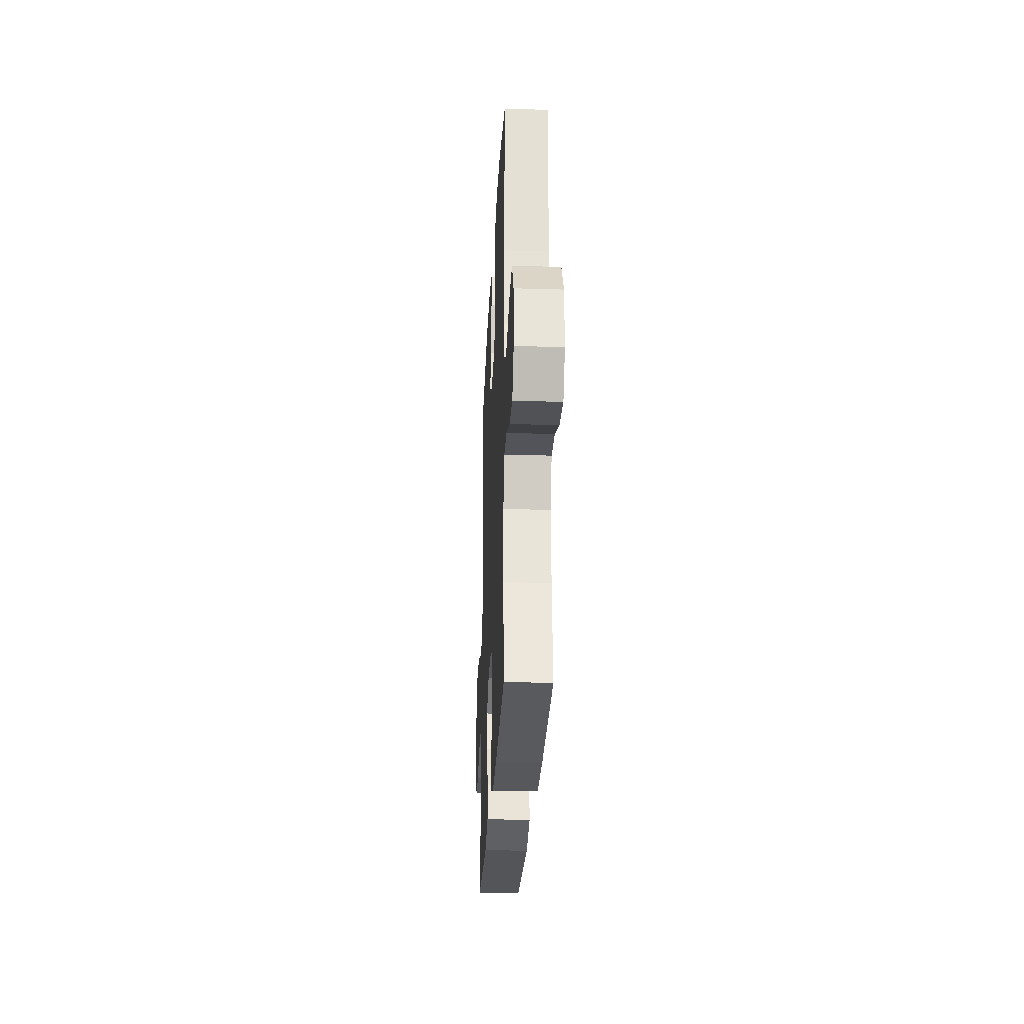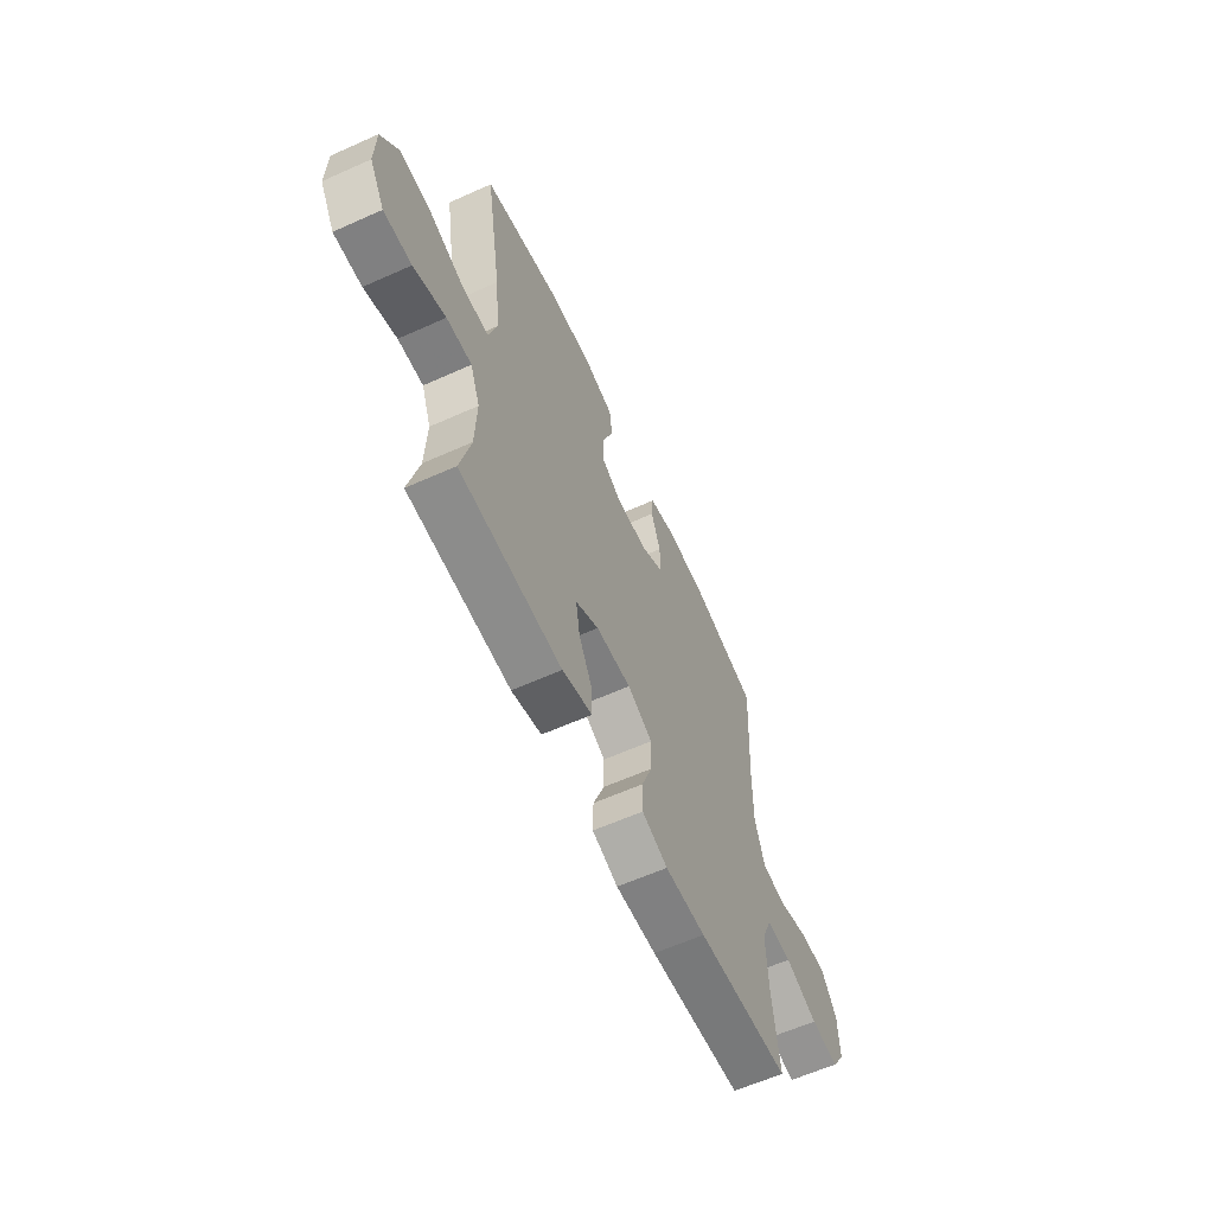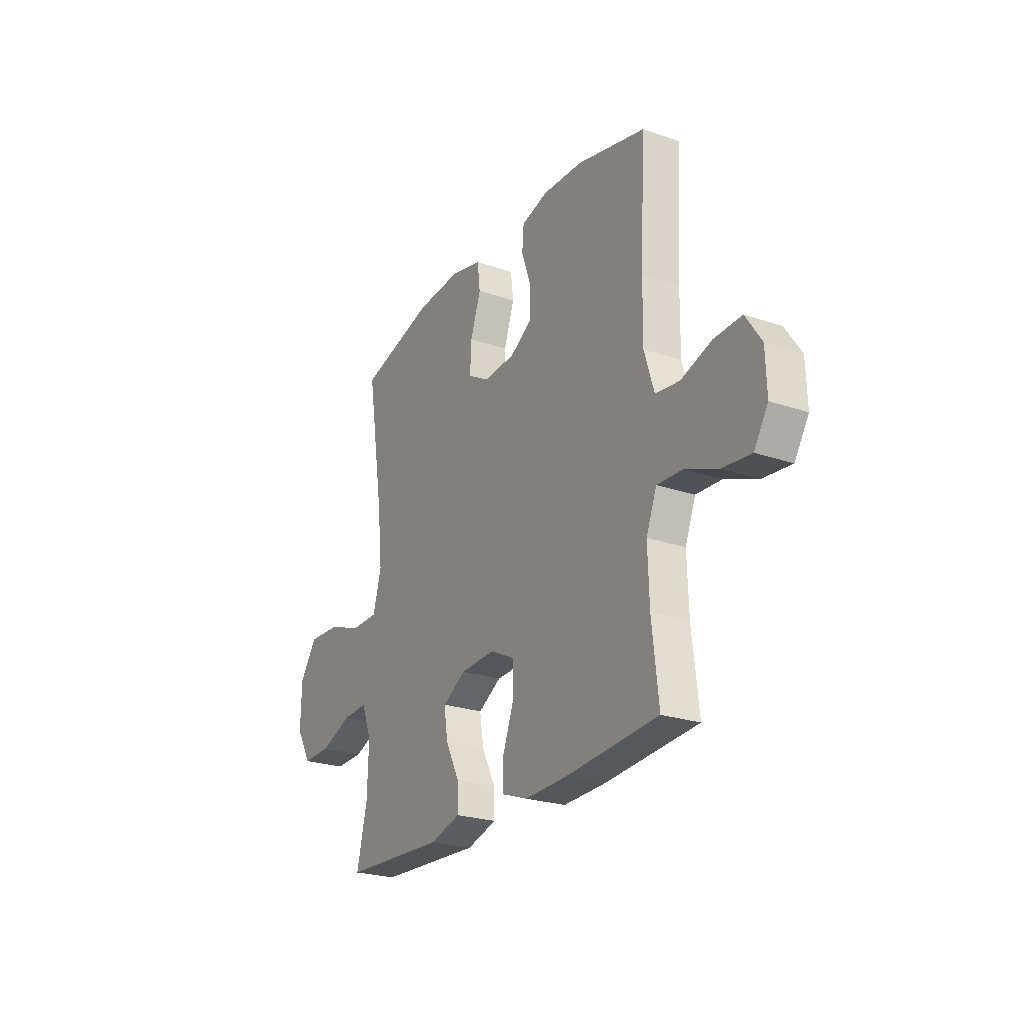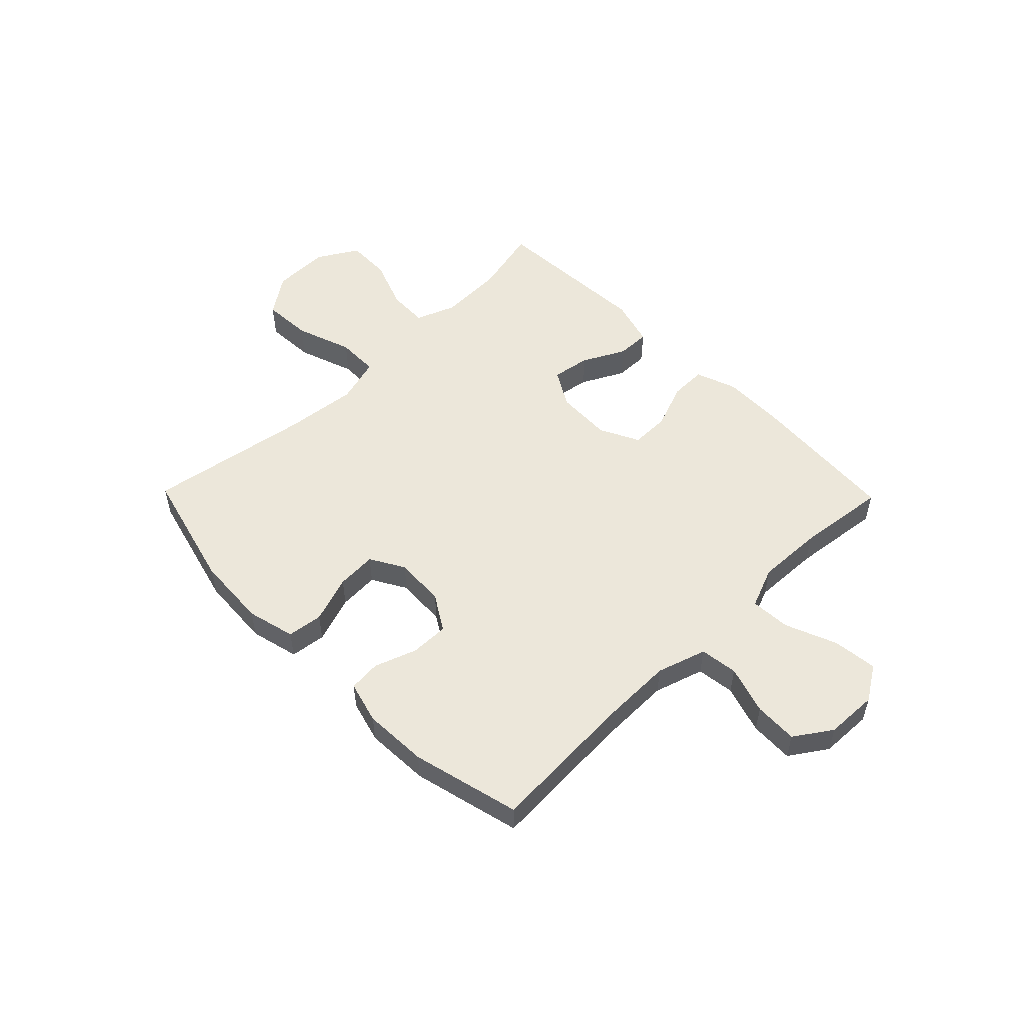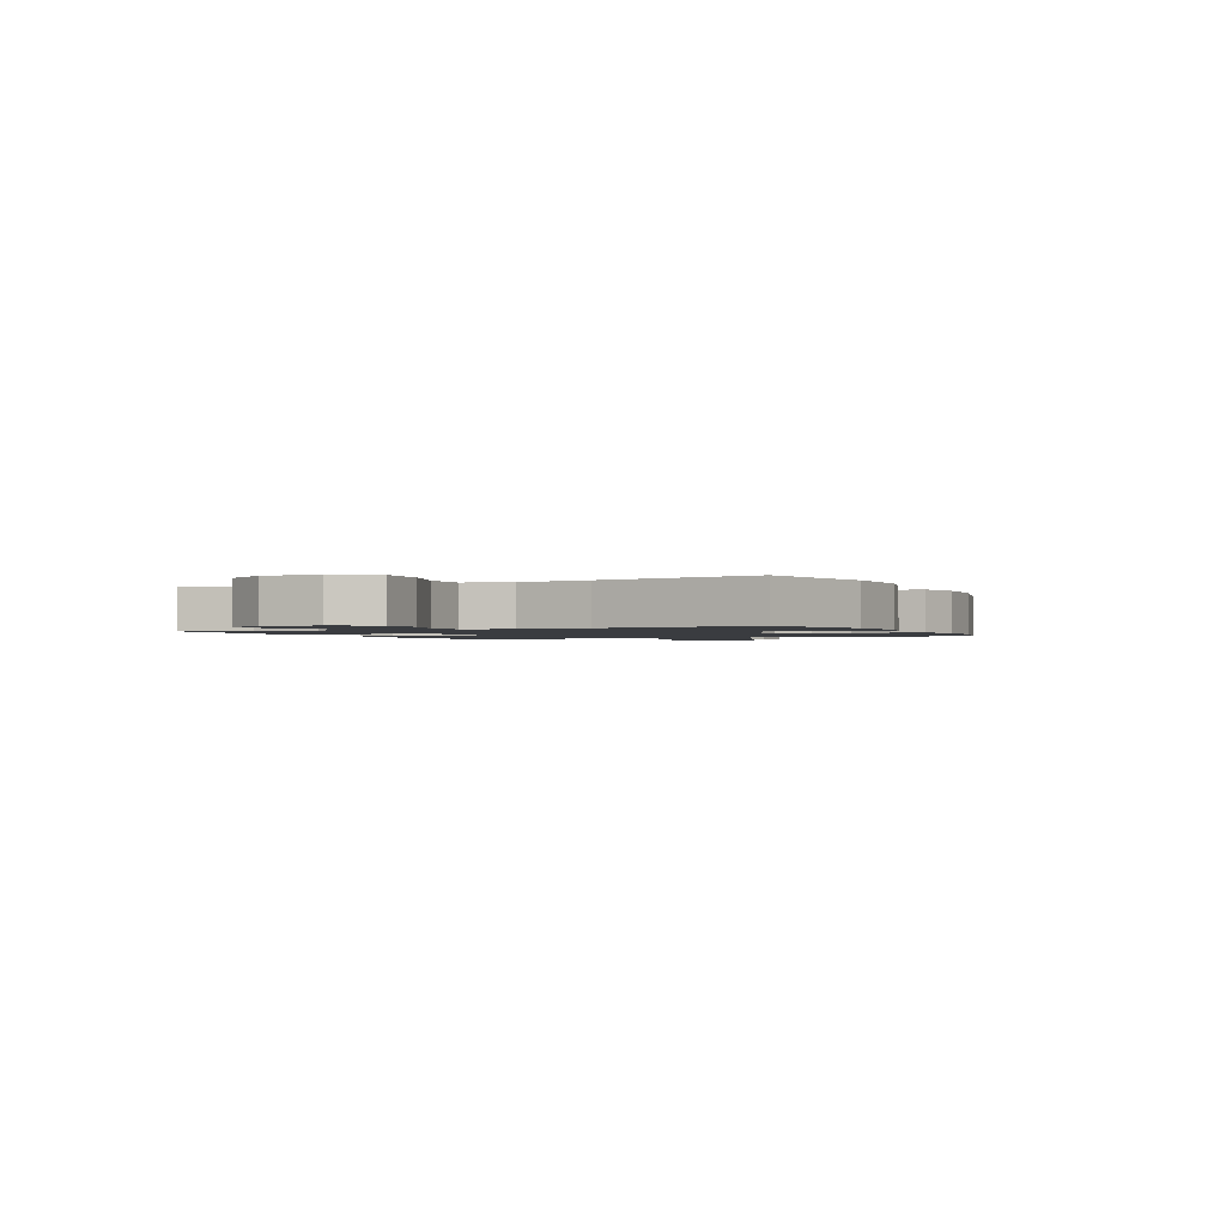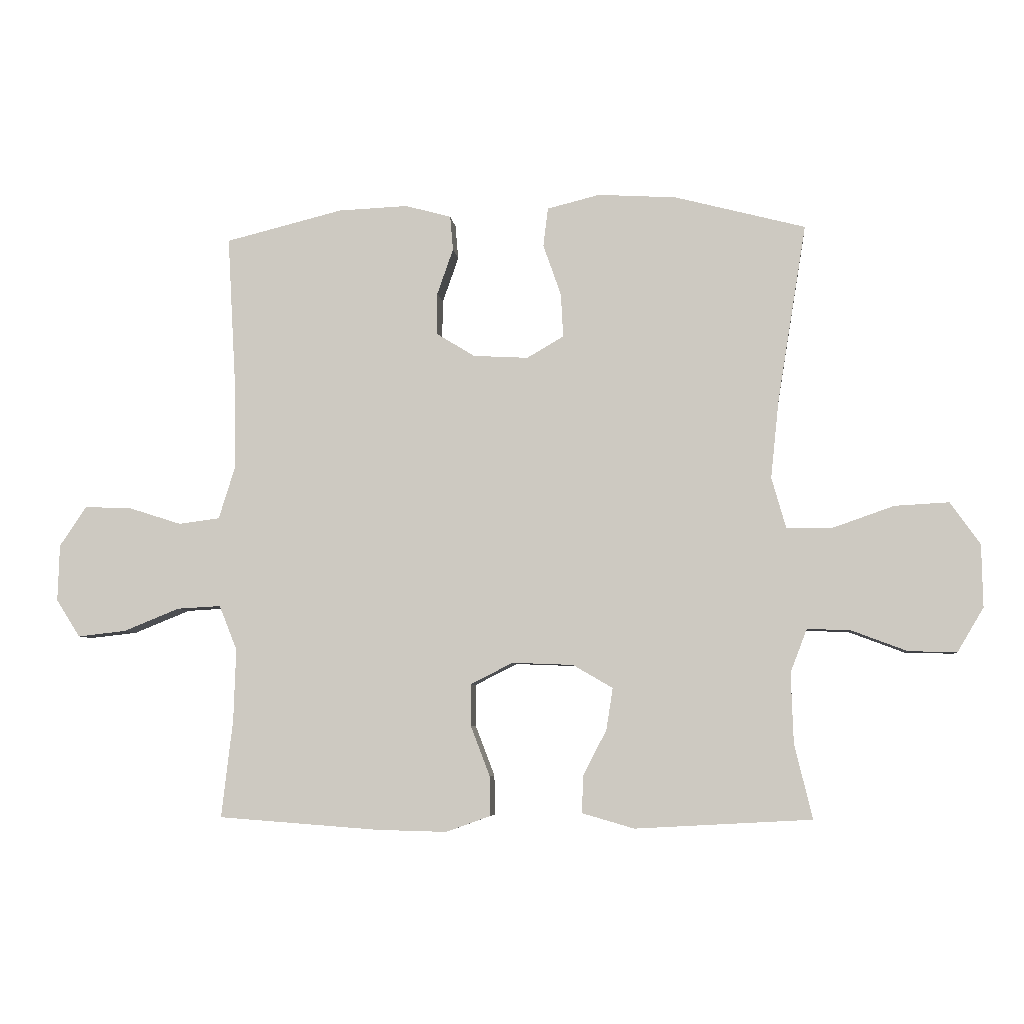
<metadata>
{"format":"obj","ext":"obj","renderer":"f3d","projection":"perspective","resolution":1024,"background":"white","views":[{"elev":-27.0,"azim":87.3,"up":"+Z"},{"elev":-61.4,"azim":-65.5,"up":"+Z"},{"elev":-24.3,"azim":60.6,"up":"+Z"},{"elev":52.8,"azim":45.7,"up":"+Y"},{"elev":-1.5,"azim":-64.6,"up":"+Y"},{"elev":-5.8,"azim":-174.0,"up":"+Z"}]}
</metadata>
<code>
v -0.5 0.07 0.5
v -0.281 0.07 0.557
v -0.149 0.07 0.565
v -0.061 0.07 0.543
v -0.053 0.07 0.478
v -0.083 0.07 0.392
v -0.087 0.07 0.319
v -0.025 0.07 0.283
v 0.067 0.07 0.288
v 0.132 0.07 0.328
v 0.131 0.07 0.398
v 0.104 0.07 0.475
v 0.109 0.07 0.533
v 0.186 0.07 0.554
v 0.303 0.07 0.549
v 0.5 0.07 0.5
v 0.485 0.07 0.236
v 0.483 0.07 0.102
v 0.511 0.07 0.012
v 0.58 0.07 0.003
v 0.668 0.07 0.031
v 0.747 0.07 0.034
v 0.792 0.07 -0.033
v 0.795 0.07 -0.128
v 0.755 0.07 -0.191
v 0.674 0.07 -0.182
v 0.58 0.07 -0.144
v 0.507 0.07 -0.14
v 0.477 0.07 -0.215
v 0.481 0.07 -0.336
v 0.5 0.07 -0.5
v 0.231 0.07 -0.52
v 0.113 0.07 -0.523
v 0.038 0.07 -0.496
v 0.039 0.07 -0.43
v 0.071 0.07 -0.346
v 0.072 0.07 -0.275
v 0 0.07 -0.239
v -0.102 0.07 -0.243
v -0.169 0.07 -0.282
v -0.158 0.07 -0.352
v -0.118 0.07 -0.43
v -0.117 0.07 -0.491
v -0.204 0.07 -0.516
v -0.5 0.07 -0.5
v -0.47 0.07 -0.374
v -0.466 0.07 -0.257
v -0.494 0.07 -0.184
v -0.567 0.07 -0.187
v -0.66 0.07 -0.222
v -0.741 0.07 -0.224
v -0.785 0.07 -0.15
v -0.783 0.07 -0.045
v -0.733 0.07 0.026
v -0.642 0.07 0.021
v -0.539 0.07 -0.015
v -0.462 0.07 -0.014
v -0.438 0.07 0.071
v -0.452 0.07 0.204
v -0.5 0 0.5
v -0.281 0 0.557
v -0.149 0 0.565
v -0.061 0 0.543
v -0.053 0 0.478
v -0.083 0 0.392
v -0.087 0 0.319
v -0.025 0 0.283
v 0.067 0 0.288
v 0.132 0 0.328
v 0.131 0 0.398
v 0.104 0 0.475
v 0.109 0 0.533
v 0.186 0 0.554
v 0.303 0 0.549
v 0.5 0 0.5
v 0.485 0 0.236
v 0.483 0 0.102
v 0.511 0 0.012
v 0.58 0 0.003
v 0.668 0 0.031
v 0.747 0 0.034
v 0.792 0 -0.033
v 0.795 0 -0.128
v 0.755 0 -0.191
v 0.674 0 -0.182
v 0.58 0 -0.144
v 0.507 0 -0.14
v 0.477 0 -0.215
v 0.481 0 -0.336
v 0.5 0 -0.5
v 0.231 0 -0.52
v 0.113 0 -0.523
v 0.038 0 -0.496
v 0.039 0 -0.43
v 0.071 0 -0.346
v 0.072 0 -0.275
v 0 0 -0.239
v -0.102 0 -0.243
v -0.169 0 -0.282
v -0.158 0 -0.352
v -0.118 0 -0.43
v -0.117 0 -0.491
v -0.204 0 -0.516
v -0.5 0 -0.5
v -0.47 0 -0.374
v -0.466 0 -0.257
v -0.494 0 -0.184
v -0.567 0 -0.187
v -0.66 0 -0.222
v -0.741 0 -0.224
v -0.785 0 -0.15
v -0.783 0 -0.045
v -0.733 0 0.026
v -0.642 0 0.021
v -0.539 0 -0.015
v -0.462 0 -0.014
v -0.438 0 0.071
v -0.452 0 0.204
f 53 54 55 56
f 53 56 57
f 52 53 57
f 49 50 51 52
f 48 49 52 57
f 47 48 57 58
f 43 44 45 46
f 41 42 43 46
f 40 41 46 47
f 39 40 47 58
f 33 34 35 36
f 33 36 37
f 30 31 32 33
f 29 30 33 37
f 28 29 37 38
f 24 25 26 27
f 24 27 28
f 23 24 28
f 20 21 22 23
f 19 20 23 28
f 18 19 28 38
f 14 15 16 17
f 11 12 13 14
f 10 11 14 17
f 9 10 17 18
f 3 4 5 6
f 3 6 7
f 59 1 2 3
f 59 3 7
f 58 59 7 8
f 18 38 39 58
f 8 9 18 58
f 115 114 113 112
f 116 115 112
f 116 112 111
f 111 110 109 108
f 116 111 108 107
f 117 116 107 106
f 105 104 103 102
f 105 102 101 100
f 106 105 100 99
f 117 106 99 98
f 95 94 93 92
f 96 95 92
f 92 91 90 89
f 96 92 89 88
f 97 96 88 87
f 86 85 84 83
f 87 86 83
f 87 83 82
f 82 81 80 79
f 87 82 79 78
f 97 87 78 77
f 76 75 74 73
f 73 72 71 70
f 76 73 70 69
f 77 76 69 68
f 65 64 63 62
f 66 65 62
f 62 61 60 118
f 66 62 118
f 67 66 118 117
f 117 98 97 77
f 117 77 68 67
f 1 60 61 2
f 2 61 62 3
f 3 62 63 4
f 4 63 64 5
f 5 64 65 6
f 6 65 66 7
f 7 66 67 8
f 8 67 68 9
f 9 68 69 10
f 10 69 70 11
f 11 70 71 12
f 12 71 72 13
f 13 72 73 14
f 14 73 74 15
f 15 74 75 16
f 16 75 76 17
f 17 76 77 18
f 18 77 78 19
f 19 78 79 20
f 20 79 80 21
f 21 80 81 22
f 22 81 82 23
f 23 82 83 24
f 24 83 84 25
f 25 84 85 26
f 26 85 86 27
f 27 86 87 28
f 28 87 88 29
f 29 88 89 30
f 30 89 90 31
f 31 90 91 32
f 32 91 92 33
f 33 92 93 34
f 34 93 94 35
f 35 94 95 36
f 36 95 96 37
f 37 96 97 38
f 38 97 98 39
f 39 98 99 40
f 40 99 100 41
f 41 100 101 42
f 42 101 102 43
f 43 102 103 44
f 44 103 104 45
f 45 104 105 46
f 46 105 106 47
f 47 106 107 48
f 48 107 108 49
f 49 108 109 50
f 50 109 110 51
f 51 110 111 52
f 52 111 112 53
f 53 112 113 54
f 54 113 114 55
f 55 114 115 56
f 56 115 116 57
f 57 116 117 58
f 58 117 118 59
f 59 118 60 1

</code>
